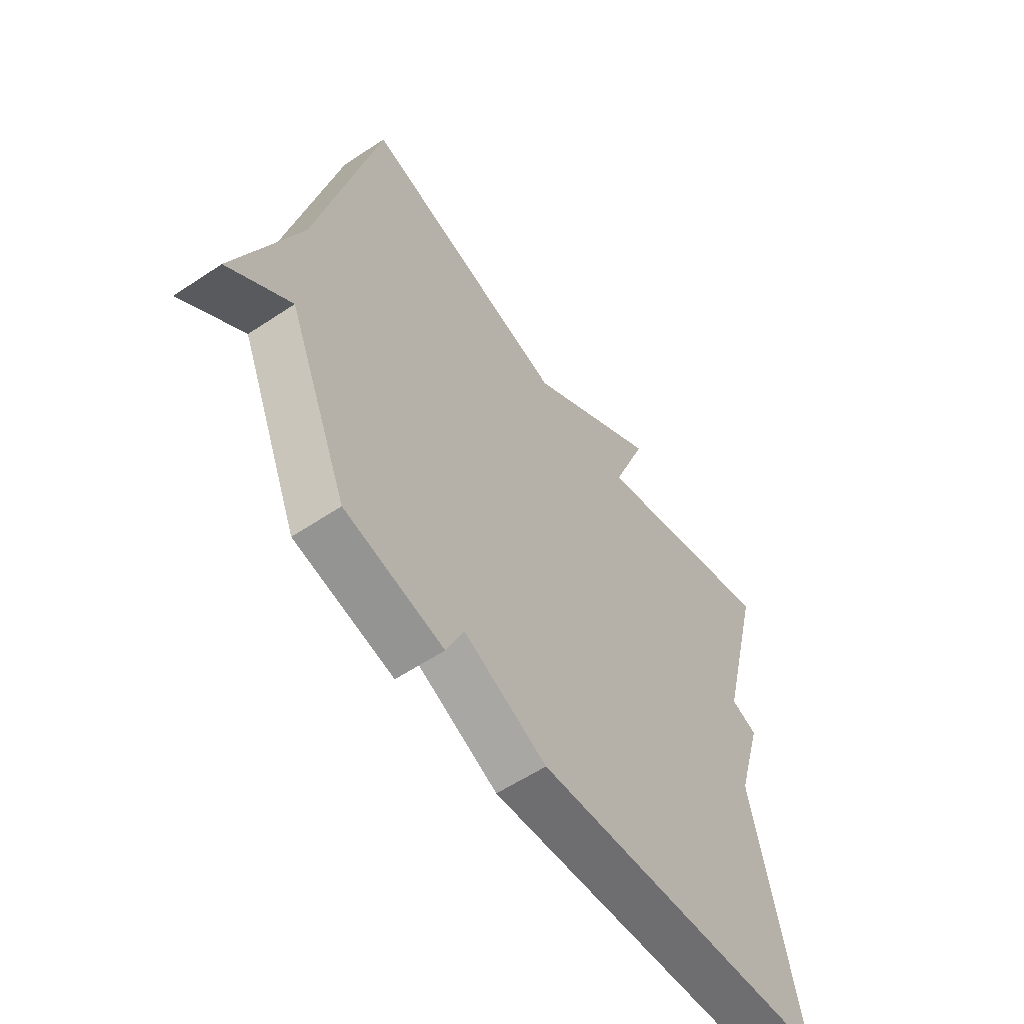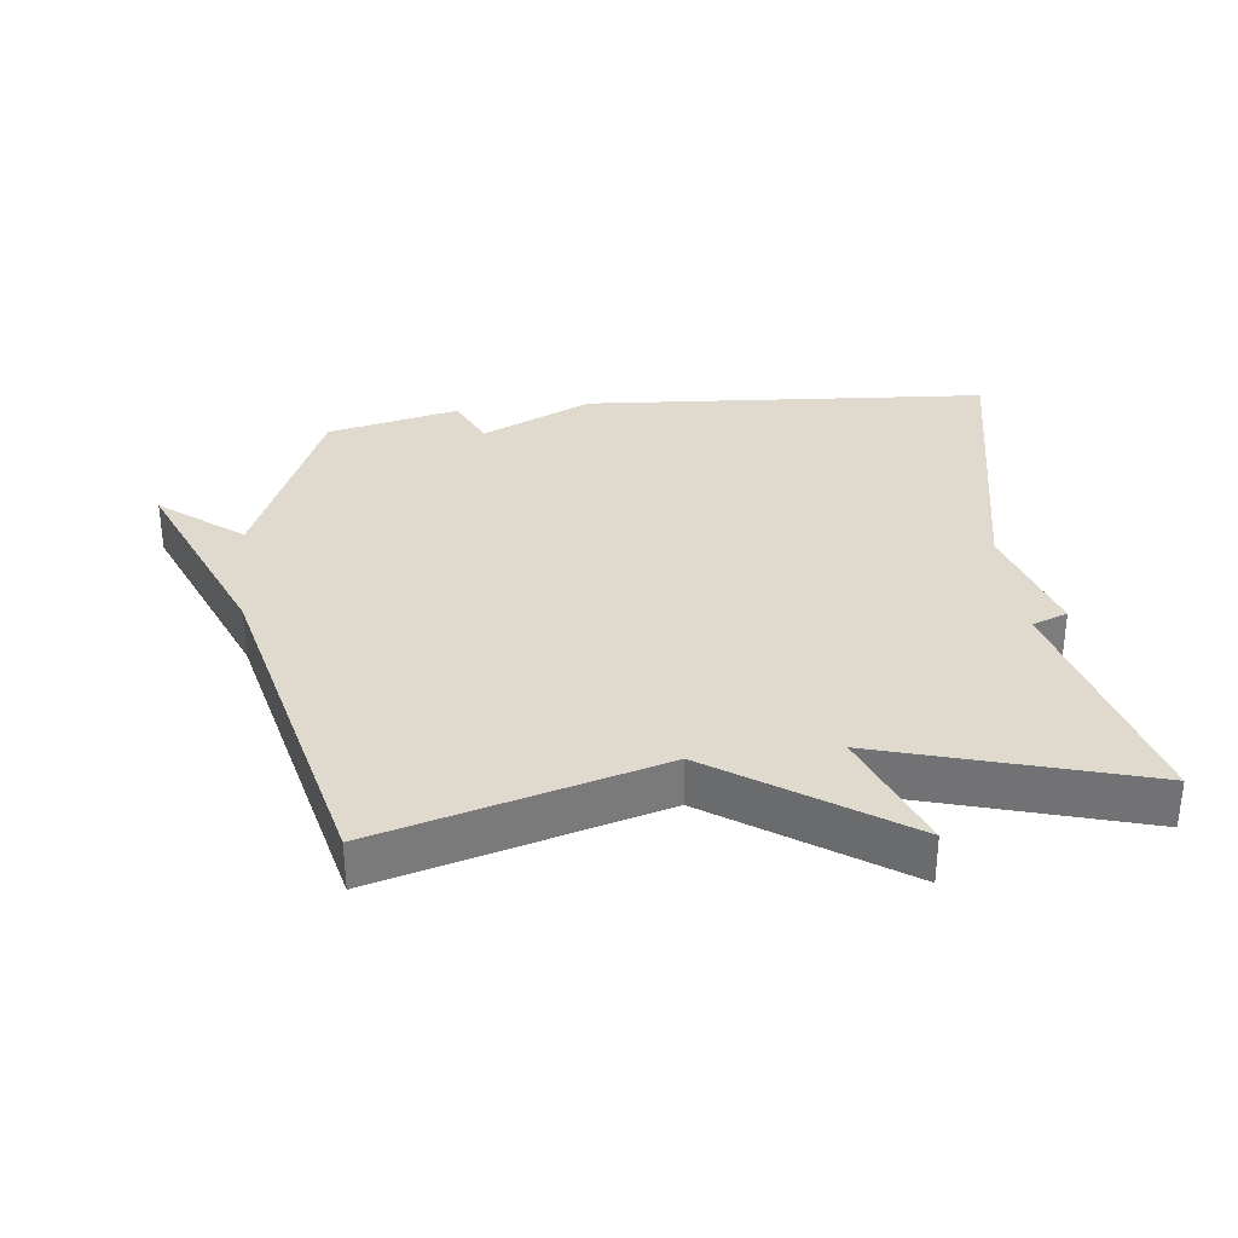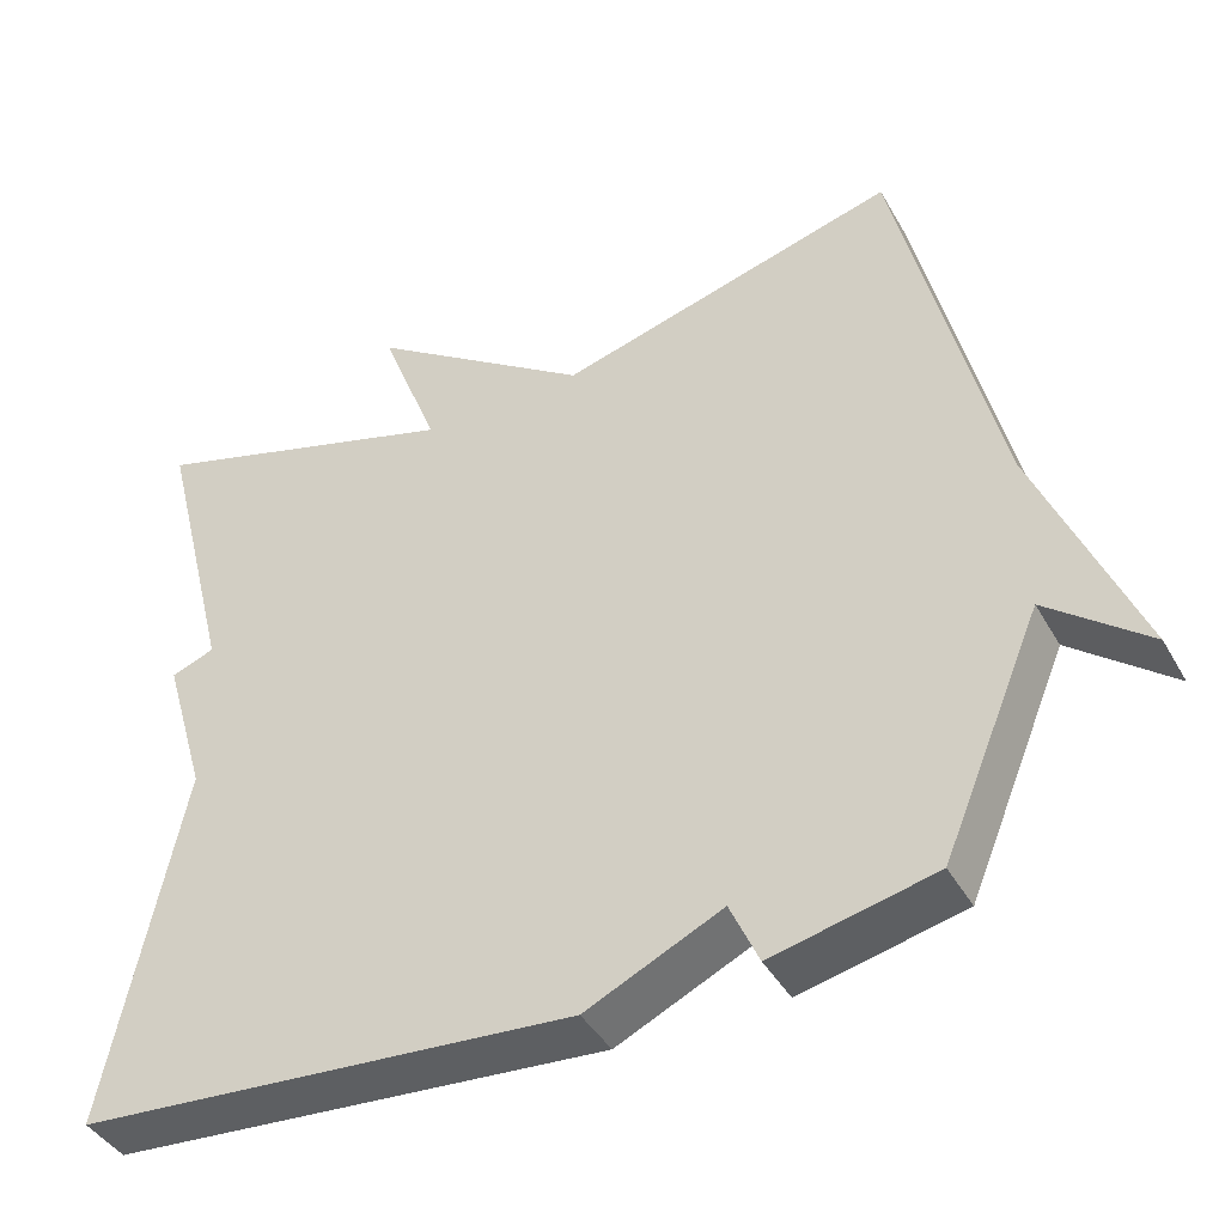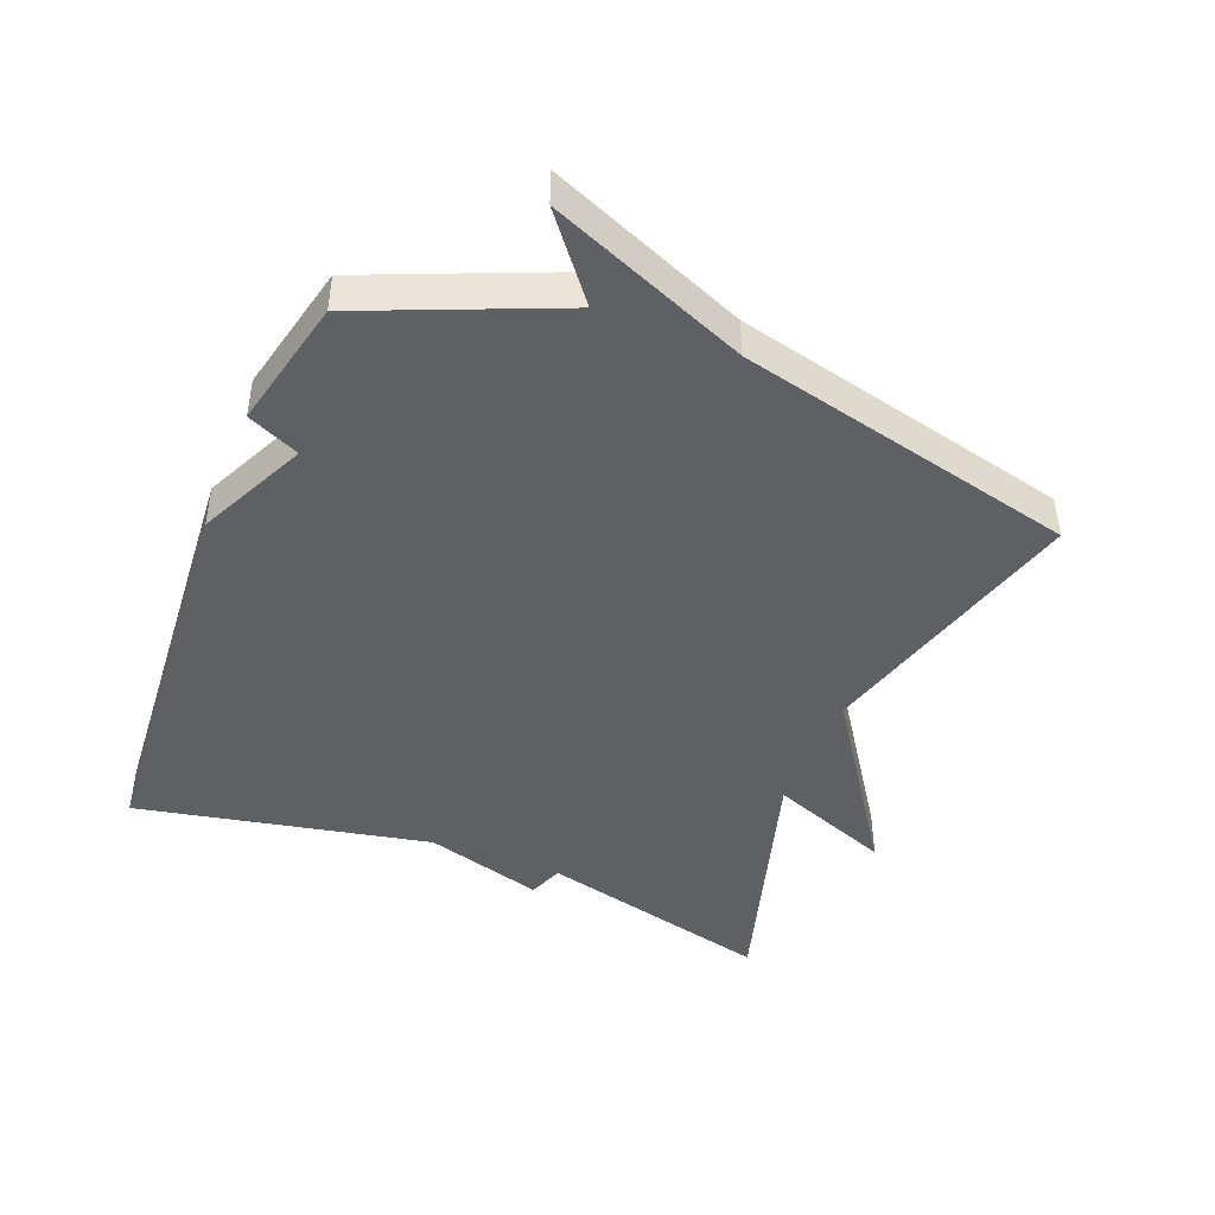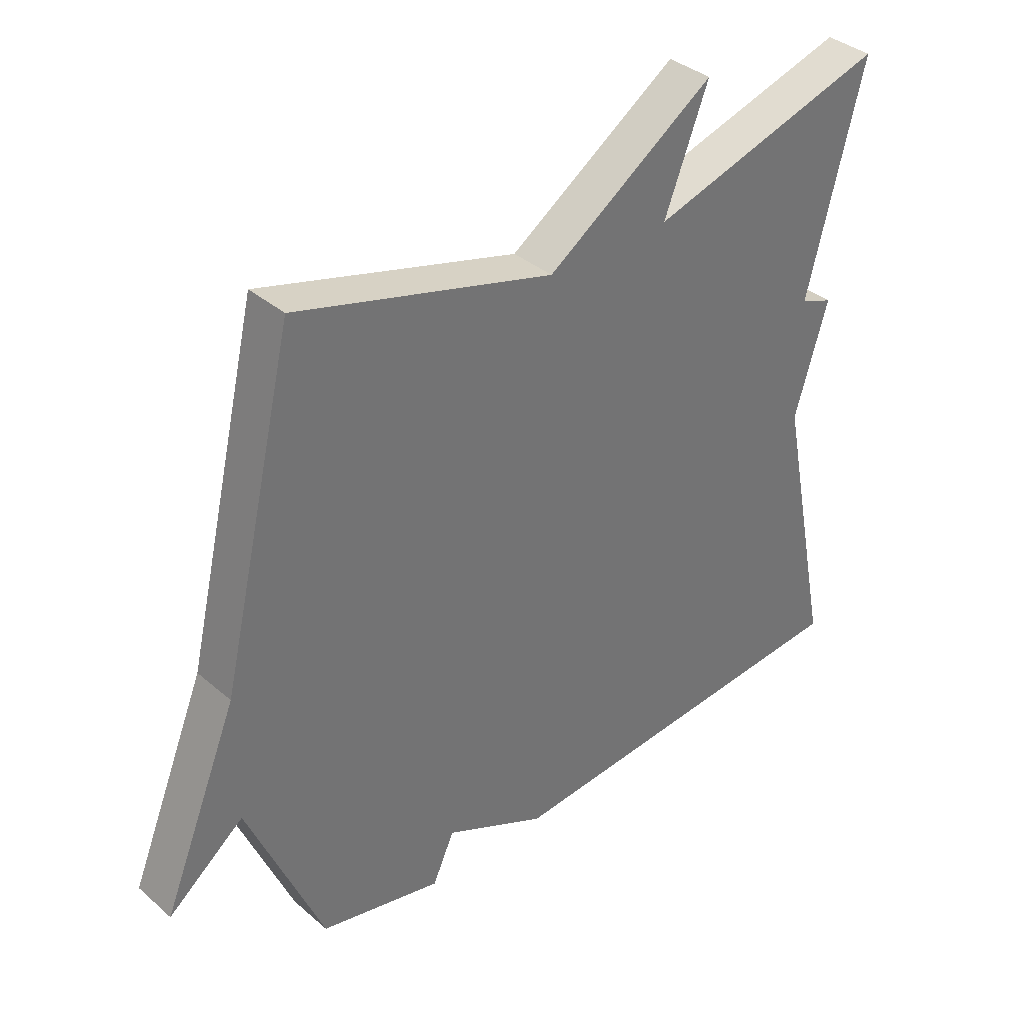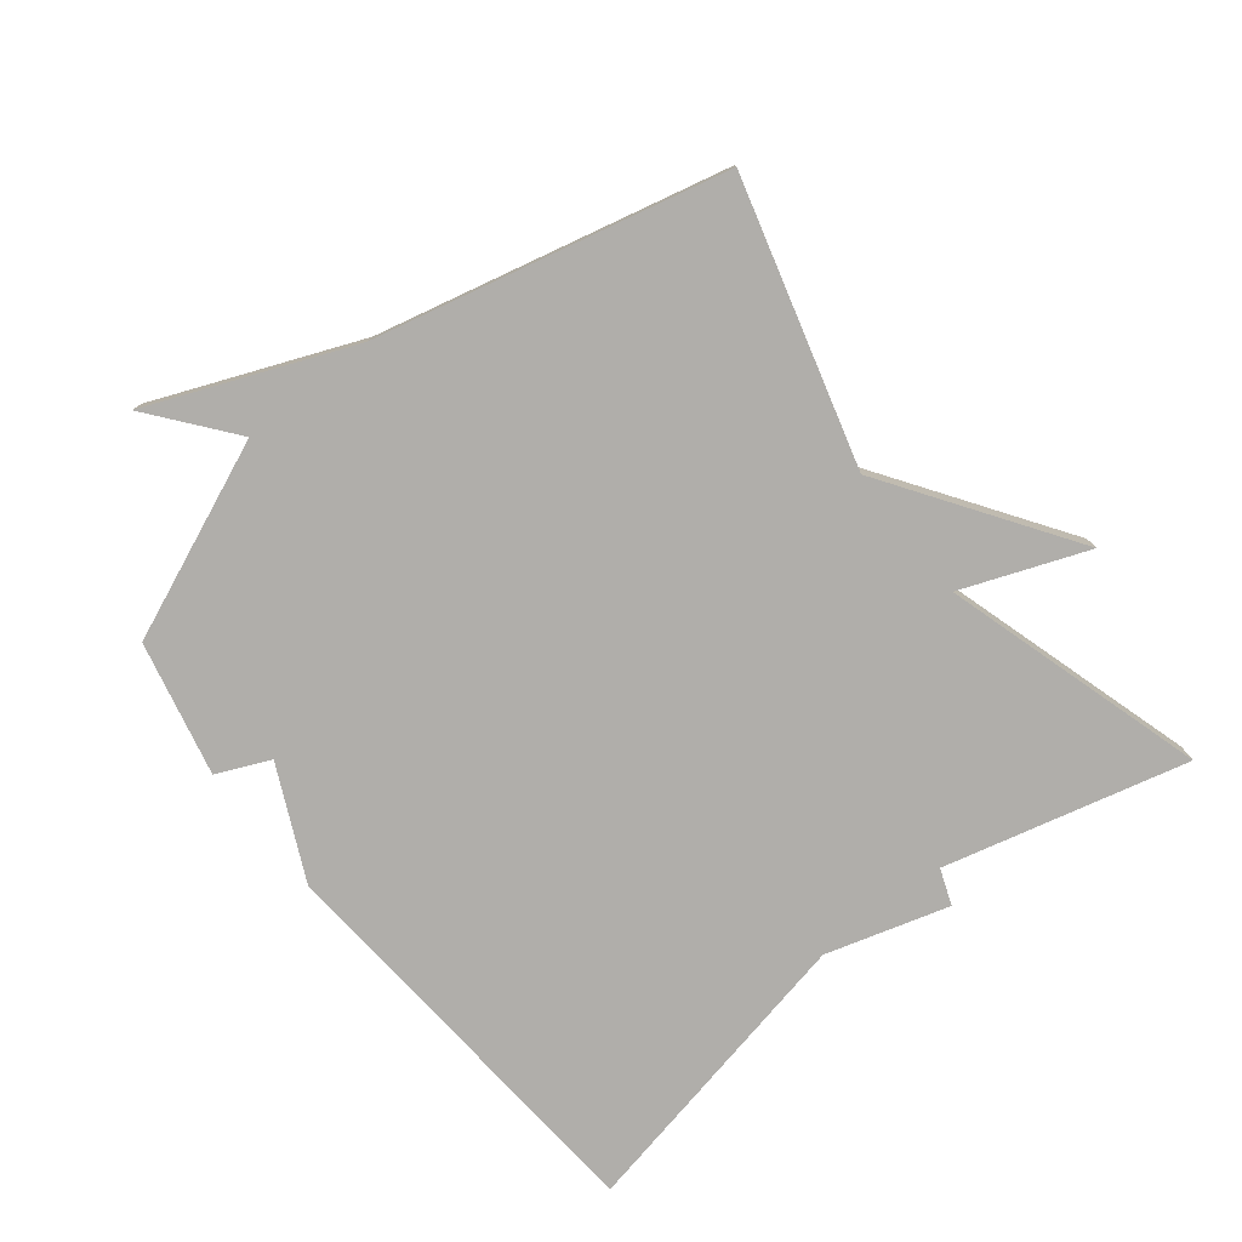
<metadata>
{"format":"obj","ext":"obj","renderer":"f3d","projection":"perspective","resolution":1024,"background":"white","views":[{"elev":-57.7,"azim":-55.3,"up":"+Z"},{"elev":32.8,"azim":-6.8,"up":"+Y"},{"elev":-41.8,"azim":-152.5,"up":"+Z"},{"elev":-44.5,"azim":-111.8,"up":"+Y"},{"elev":36.5,"azim":-42.0,"up":"+Z"},{"elev":-77.8,"azim":-51.6,"up":"+Y"}]}
</metadata>
<code>
v 0.5 0.07 0.5
v 0.41 0.07 0.143
v 0.463 0.07 0.123
v 0.41 0.07 -0.057
v 0.5 0.07 -0.5
v -0.103 0.07 -0.545
v -0.268 0.07 -0.467
v -0.303 0.07 -0.545
v -0.5 0.07 -0.5
v -0.621 0.07 -0.211
v -0.743 0.07 -0.308
v -0.621 0.07 -0.011
v -0.5 0.07 0.5
v -0.086 0.07 0.385
v 0.185 0.07 0.569
v 0.114 0.07 0.385
v 0.5 0 0.5
v 0.41 0 0.143
v 0.463 0 0.123
v 0.41 0 -0.057
v 0.5 0 -0.5
v -0.103 0 -0.545
v -0.268 0 -0.467
v -0.303 0 -0.545
v -0.5 0 -0.5
v -0.621 0 -0.211
v -0.743 0 -0.308
v -0.621 0 -0.011
v -0.5 0 0.5
v -0.086 0 0.385
v 0.185 0 0.569
v 0.114 0 0.385
f 14 15 16
f 12 13 14
f 12 14 16
f 11 12 16
f 10 11 16
f 9 10 16
f 8 9 16
f 7 8 16
f 6 7 16
f 5 6 16
f 4 5 16
f 2 3 4
f 2 4 16
f 1 2 16
f 32 31 30
f 30 29 28
f 32 30 28
f 32 28 27
f 32 27 26
f 32 26 25
f 32 25 24
f 32 24 23
f 32 23 22
f 32 22 21
f 32 21 20
f 20 19 18
f 32 20 18
f 32 18 17
f 1 17 18 2
f 2 18 19 3
f 3 19 20 4
f 4 20 21 5
f 5 21 22 6
f 6 22 23 7
f 7 23 24 8
f 8 24 25 9
f 9 25 26 10
f 10 26 27 11
f 11 27 28 12
f 12 28 29 13
f 13 29 30 14
f 14 30 31 15
f 15 31 32 16
f 16 32 17 1

</code>
